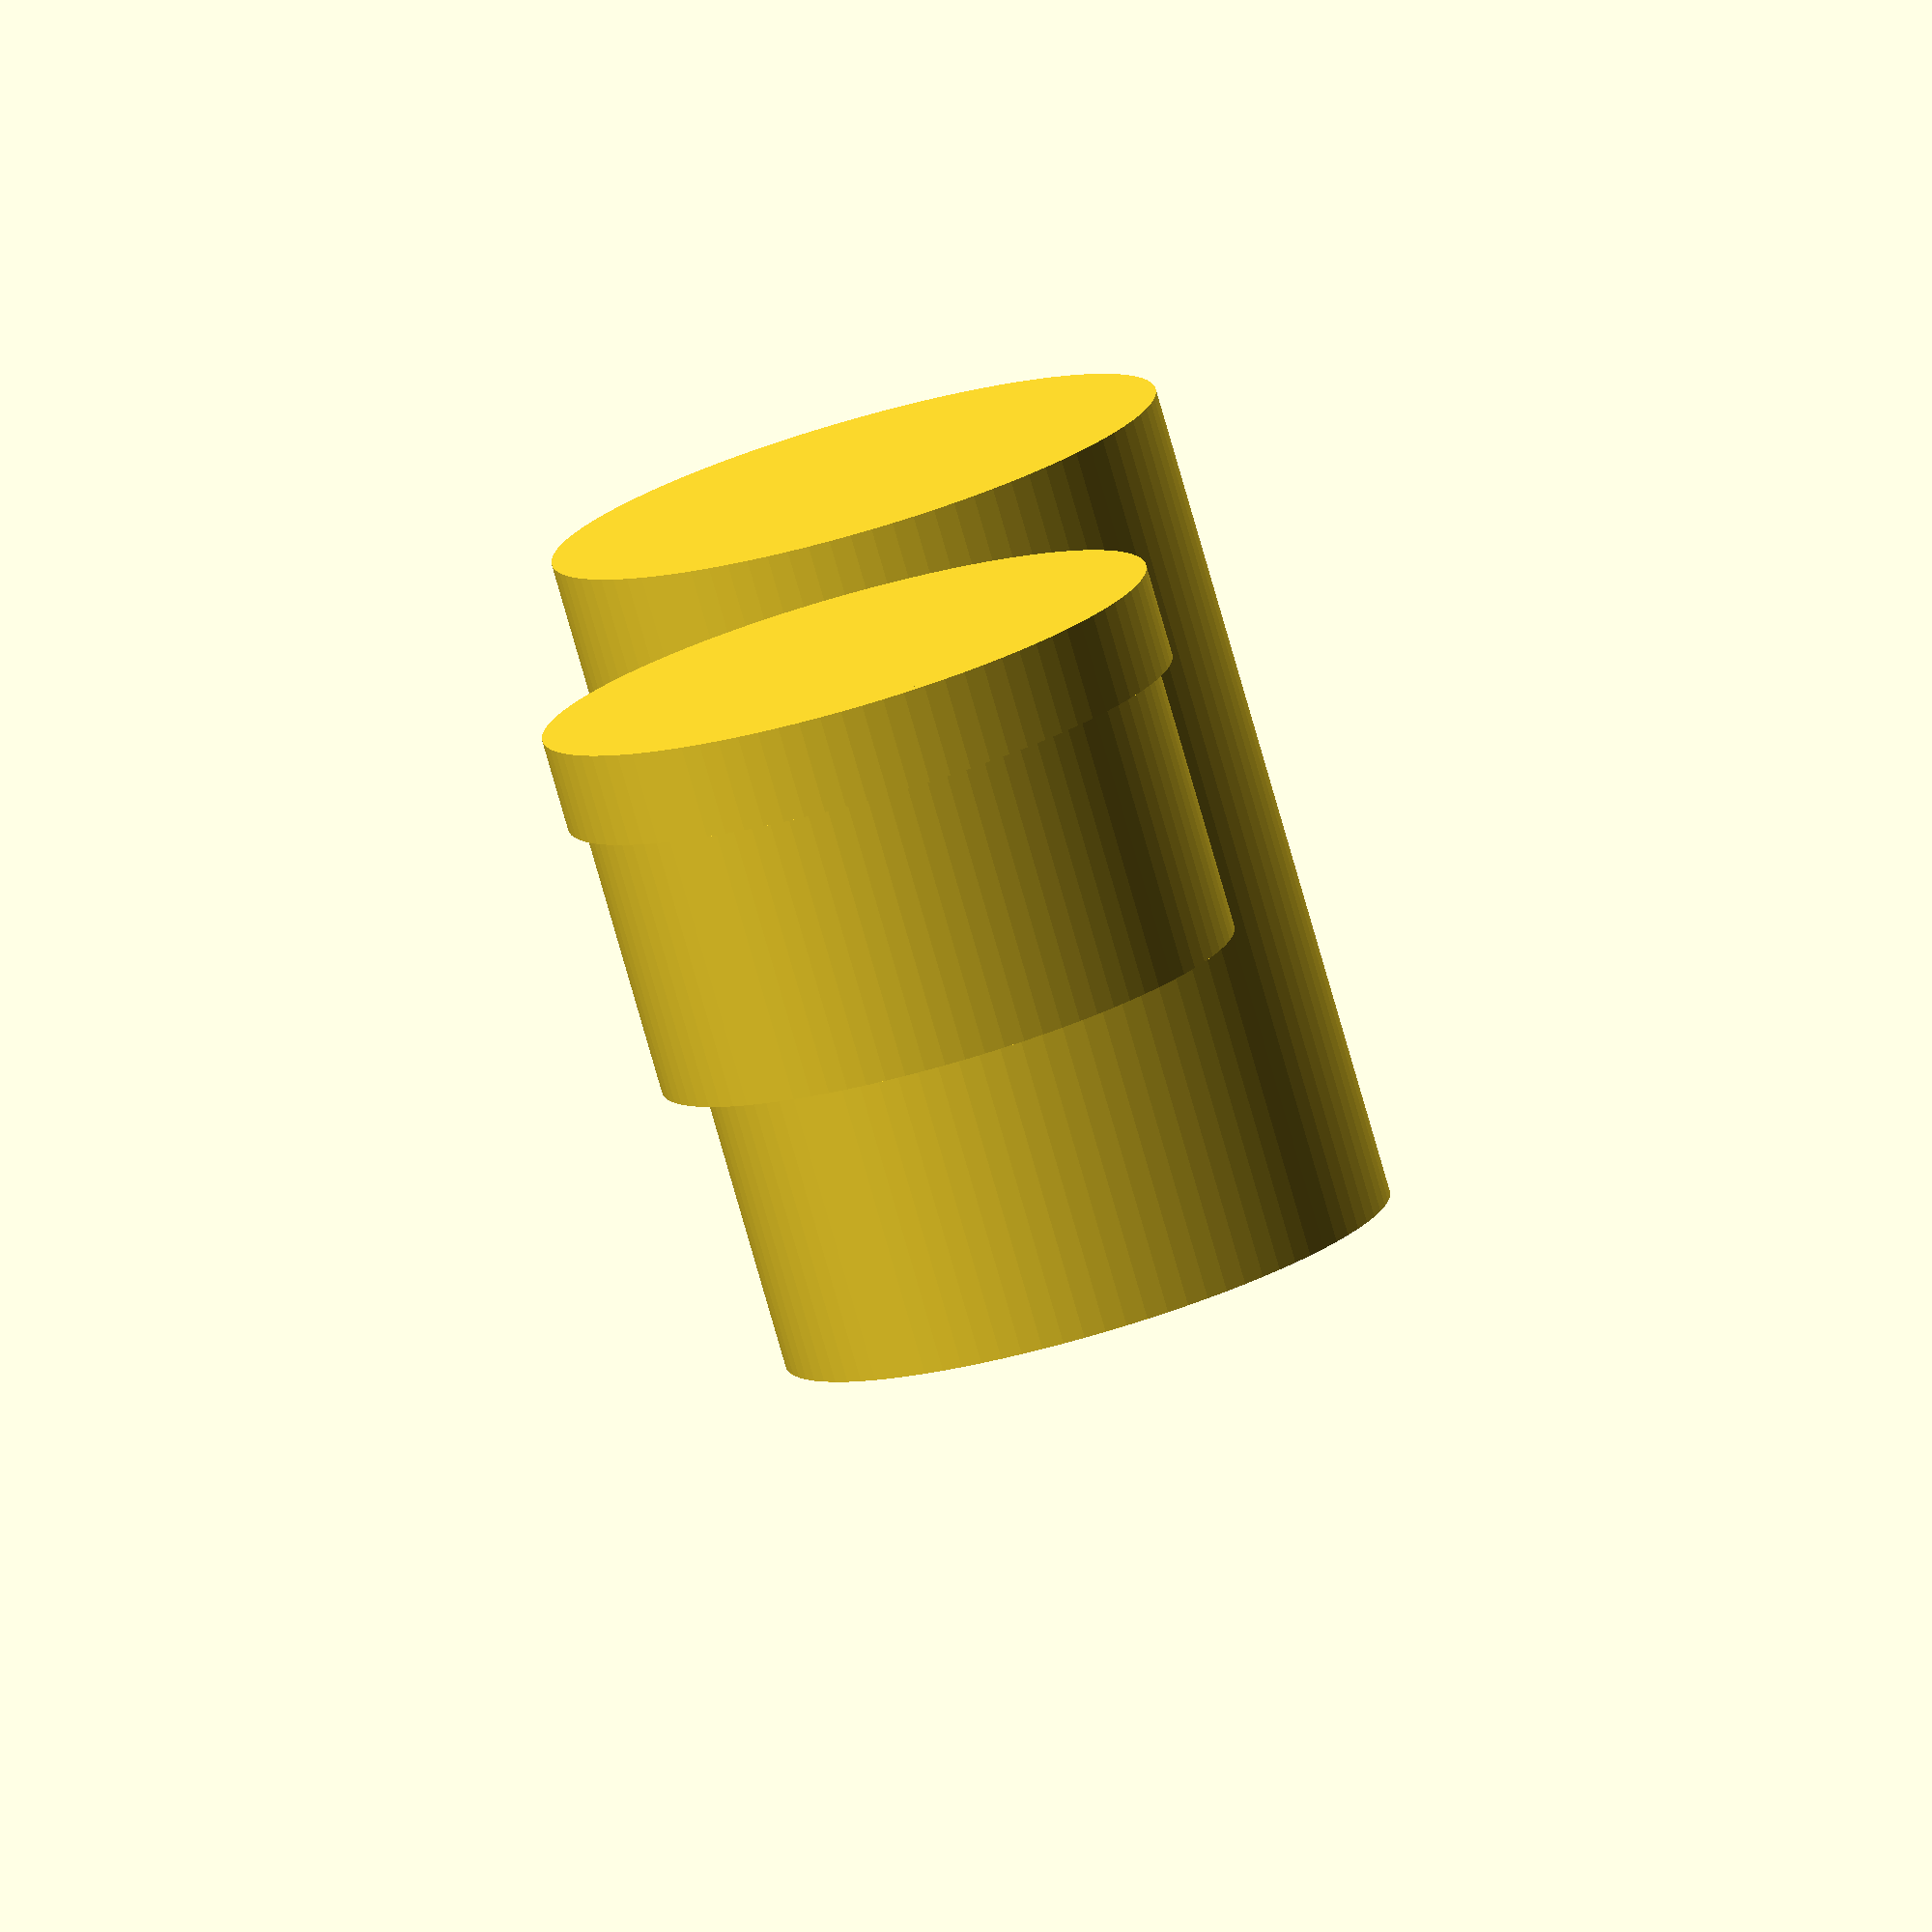
<openscad>
$fa=4; // default minimum facet angle is now 4
$fs=0.05; // default minimum facet size is now 0.05 mm

innerRad = 15;
bottomHeight = 20;
totalHeight = 50;
wallThickness = .8;
tolerance = .075;
divideHeight = 5;

translate() difference() {
  union() {
    cylinder(r=innerRad + wallThickness, h = bottomHeight);
    cylinder(r=innerRad + tolerance + wallThickness * 2, h = divideHeight);
  }
  translate([0, 0, wallThickness]) cylinder(r=innerRad, h = bottomHeight + .1);
}

translate([50, 0, 0]) union() {
  difference() {
    cylinder(r = innerRad + wallThickness*2 + tolerance, h = totalHeight - divideHeight);
    translate([0, 0, wallThickness]) cylinder(r = innerRad + wallThickness + tolerance, h = totalHeight - divideHeight);
  }
}
</openscad>
<views>
elev=79.4 azim=269.4 roll=196.0 proj=o view=wireframe
</views>
